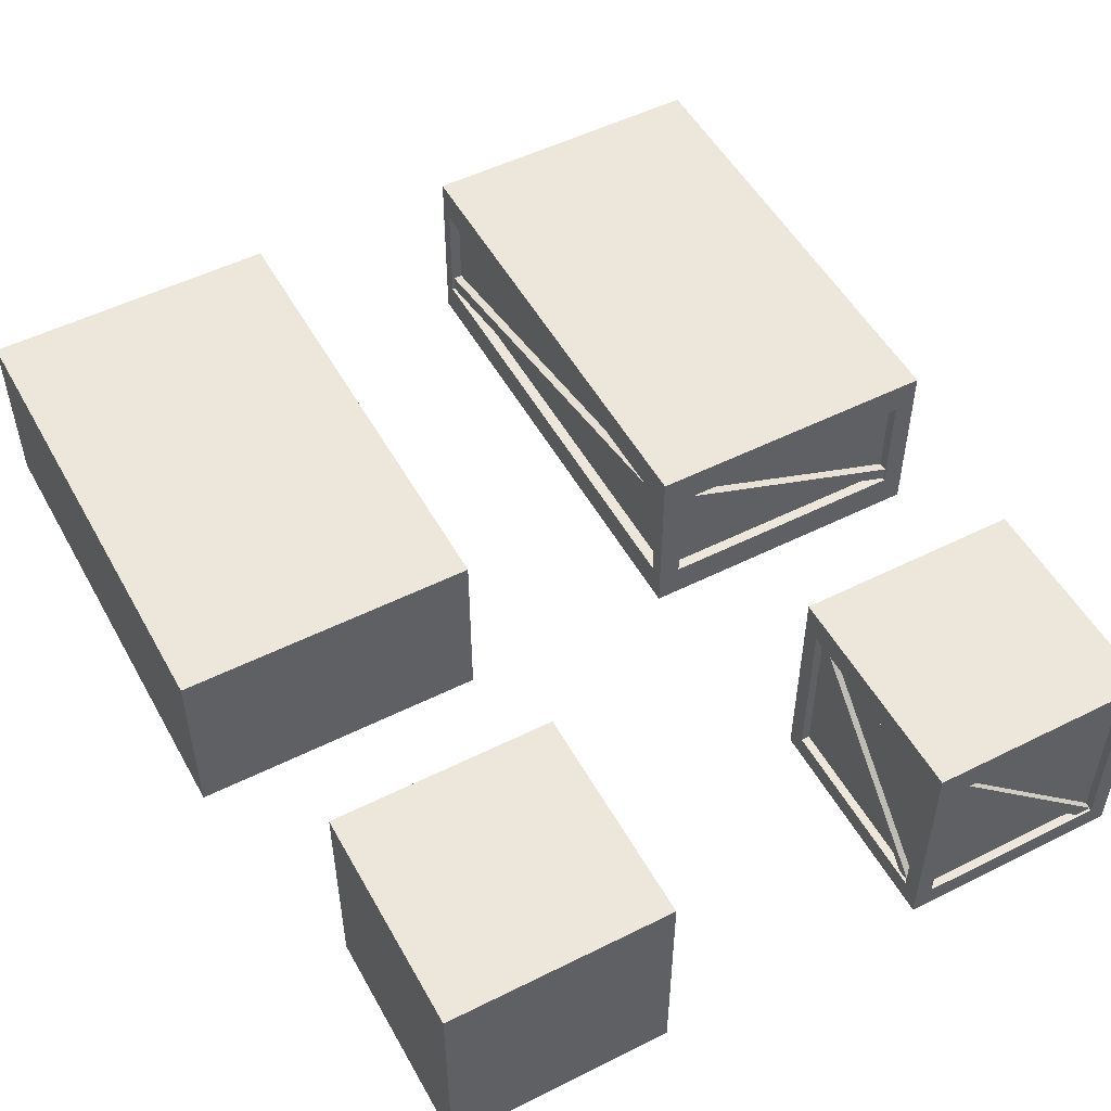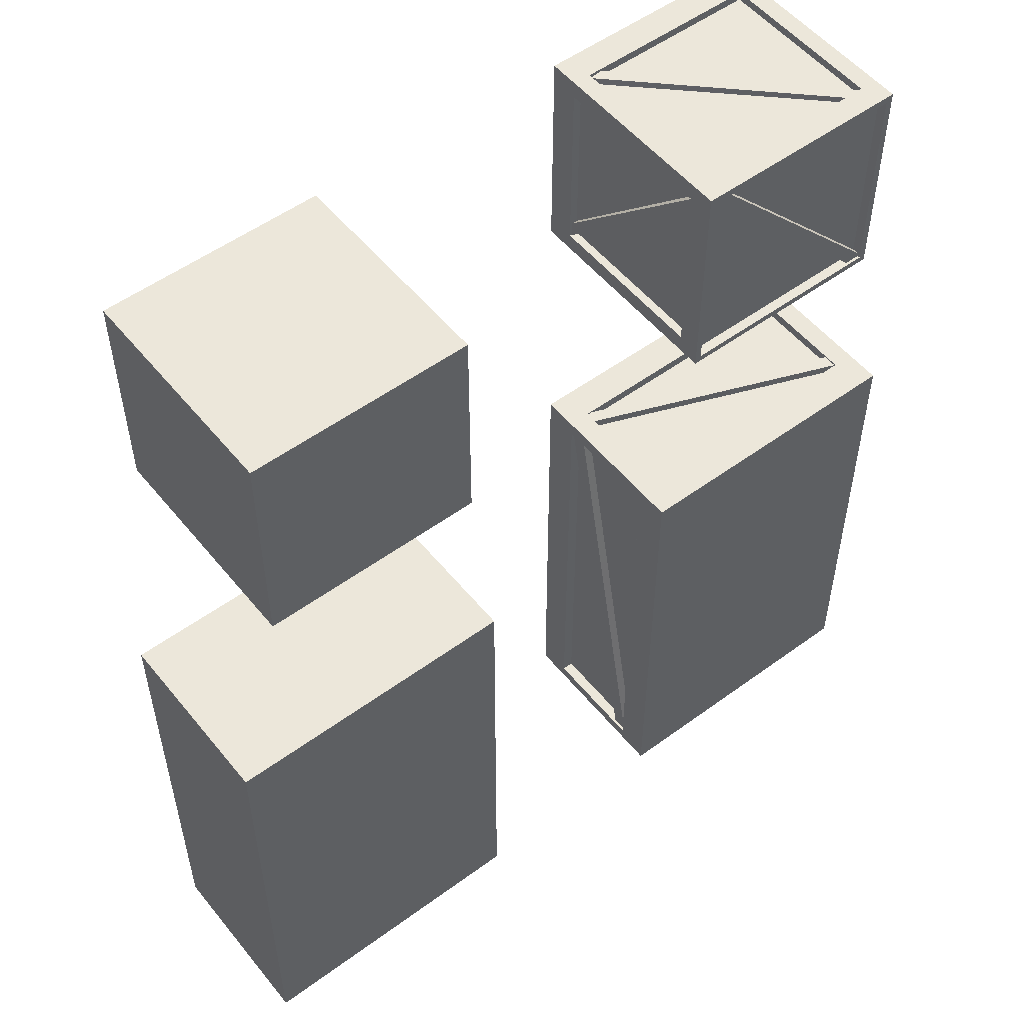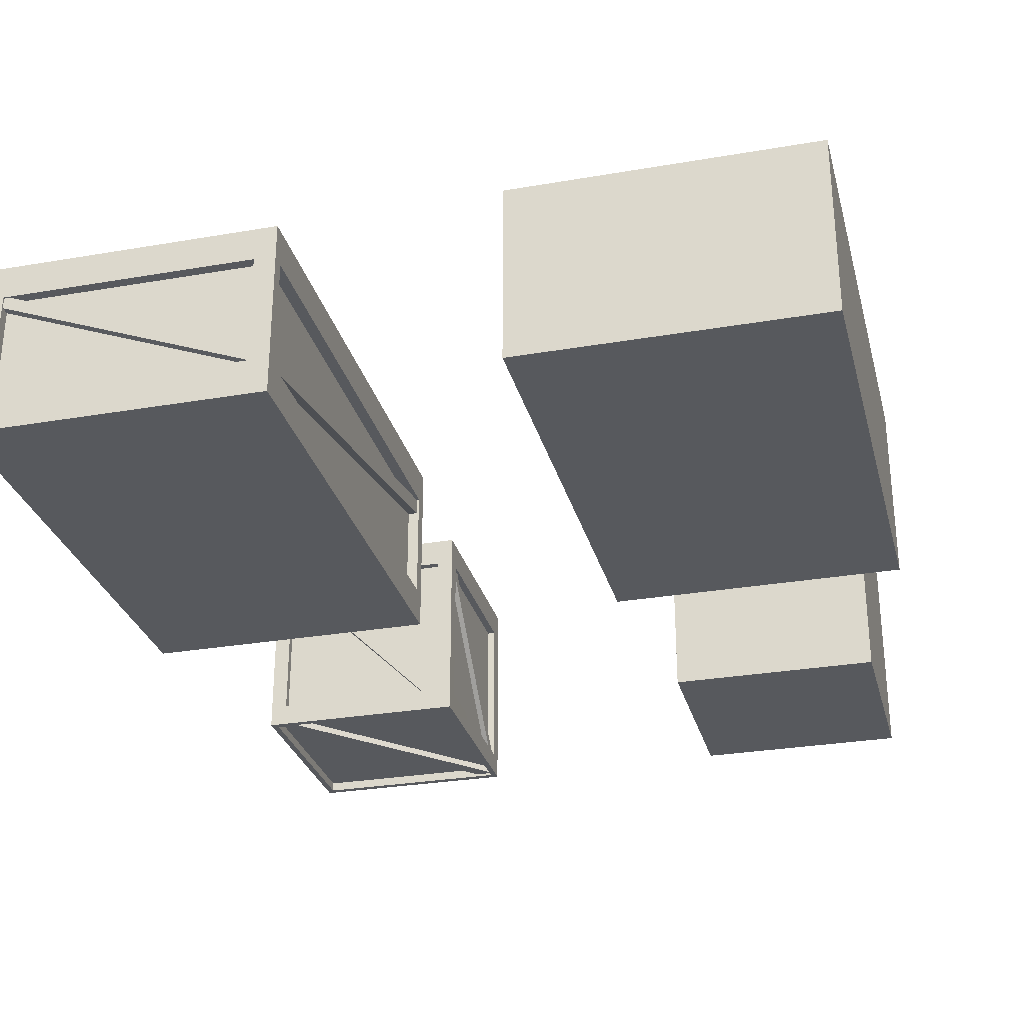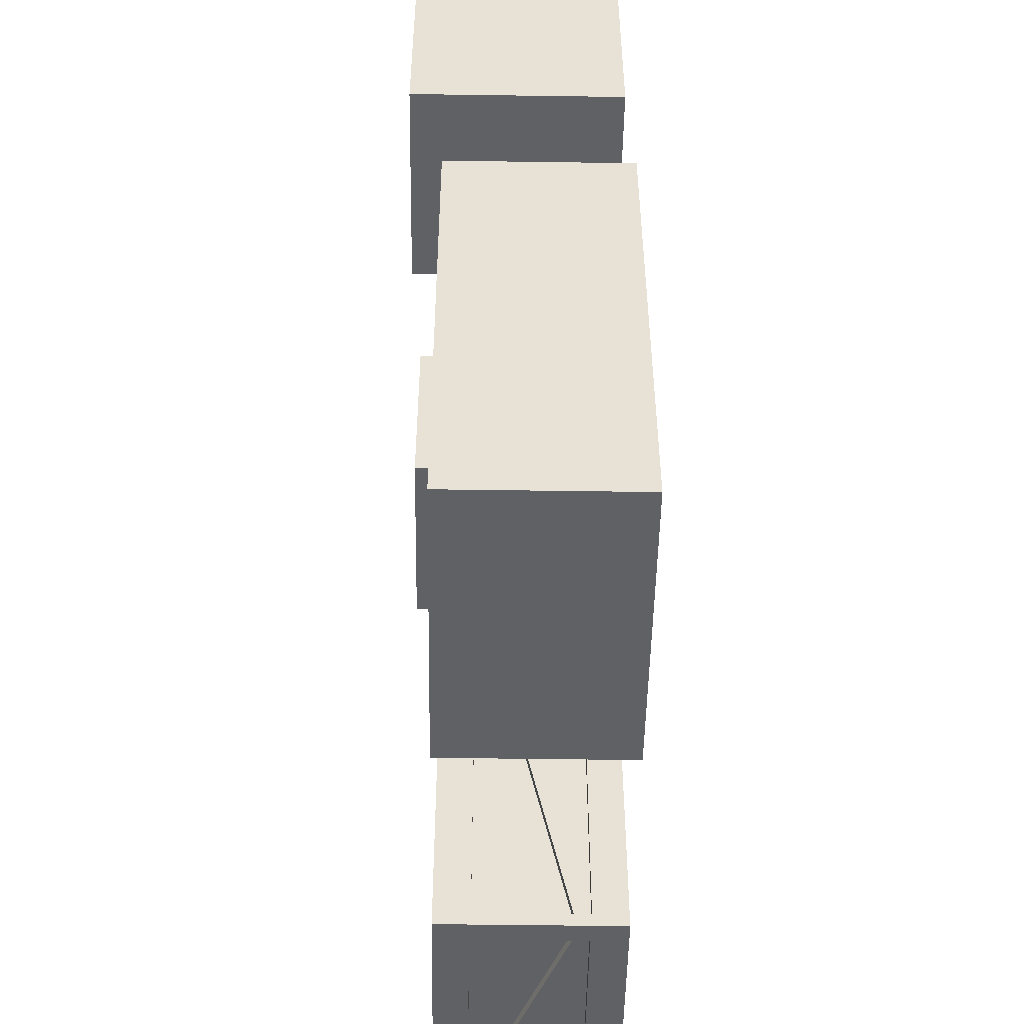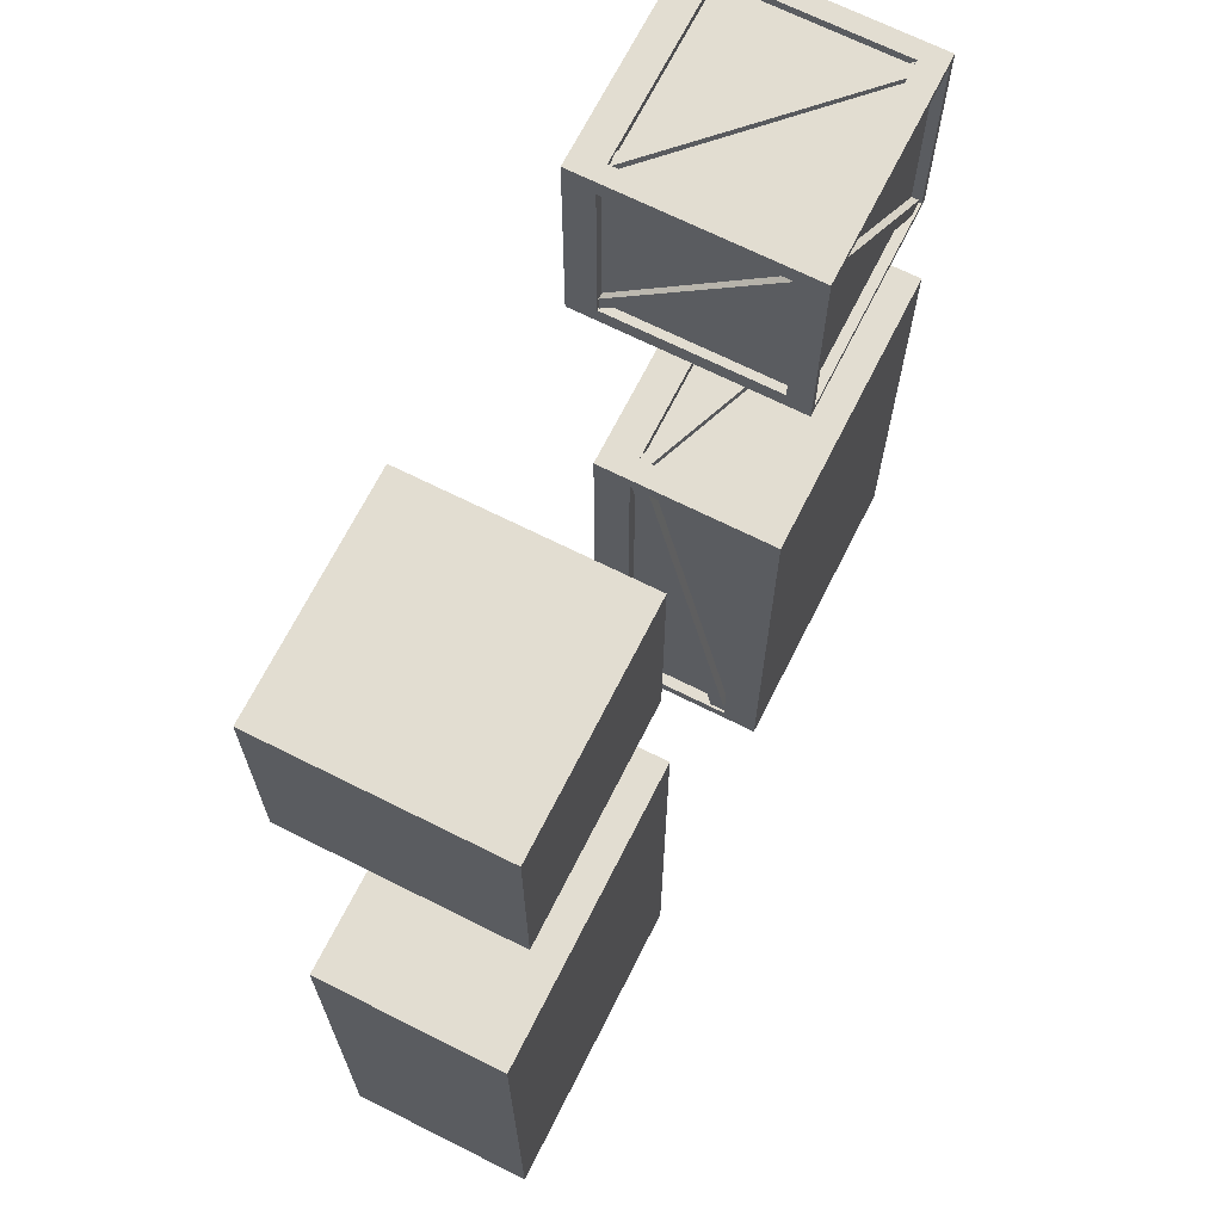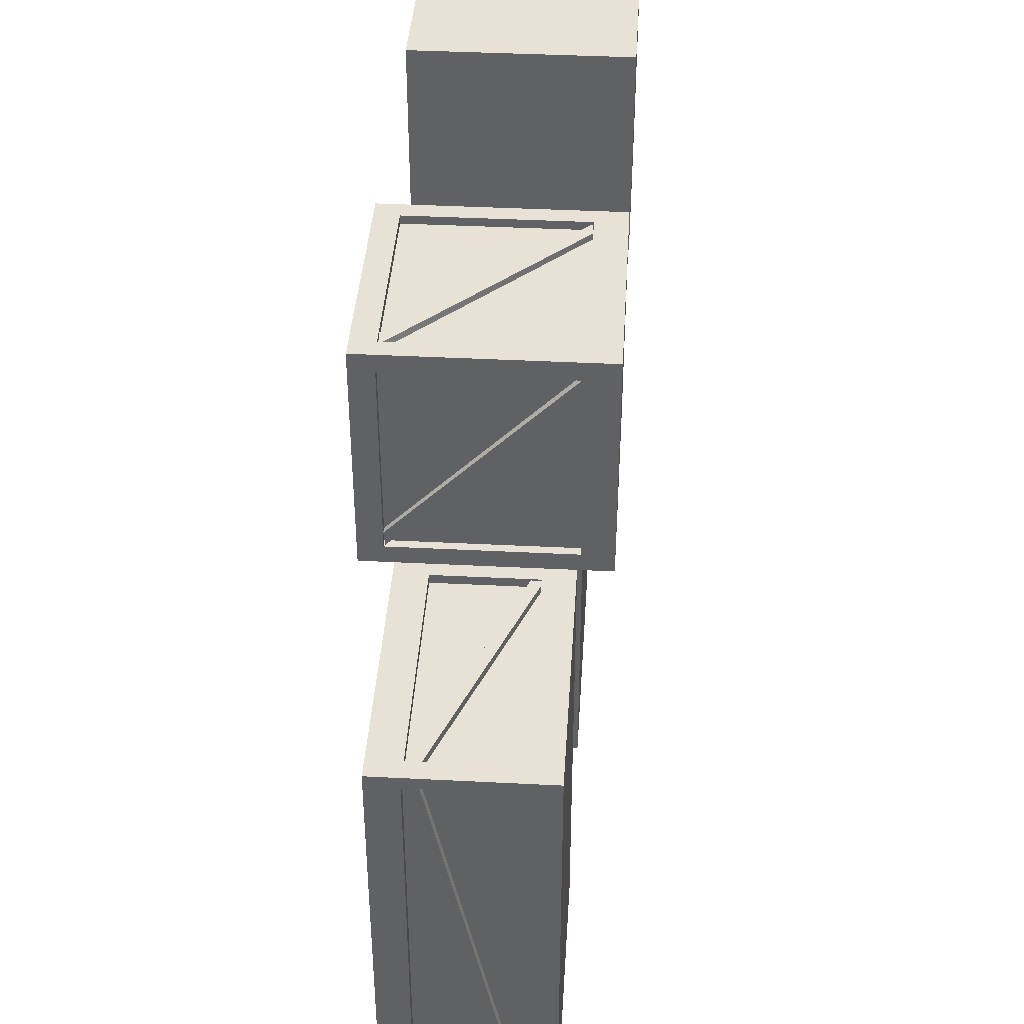
<metadata>
{"format":"obj","ext":"obj","renderer":"f3d","projection":"perspective","resolution":1024,"background":"white","views":[{"elev":51.8,"azim":-28.4,"up":"+Y"},{"elev":53.3,"azim":-38.1,"up":"+Z"},{"elev":-29.2,"azim":-165.7,"up":"+Y"},{"elev":-50.2,"azim":-90.9,"up":"+Z"},{"elev":68.5,"azim":-63.3,"up":"+Z"},{"elev":40.3,"azim":93.6,"up":"+Z"}]}
</metadata>
<code>
v  -1.611 0.673 -1.194
v  -1.611 0.673 -2.984
v  -0.517 0.673 -2.984
v  -0.517 0.673 -1.194
v  -1.611 0.001624 -1.194
v  -0.517 0.001624 -1.194
v  -0.517 0.001624 -2.984
v  -1.611 0.001624 -2.984
g Wooden_box_v1_LD1
f 1 4 3 2
f 5 6 4 1
f 8 5 1 2
f 8 2 3 7
f 7 3 4 6
f 5 8 7 6
v  0.285 0.673 -1.194
v  1.379 0.673 -2.984
v  1.379 0.673 -1.194
v  1.379 0.001624 -1.194
v  1.379 0.001624 -2.984
v  0.285 0.5413 -1.249
v  0.285 0.13 -1.249
v  0.285 0.5413 -2.935
v  0.285 0.13 -2.935
v  0.3271 0.5413 -1.249
v  0.3271 0.5413 -2.935
v  0.3271 0.13 -2.935
v  0.3271 0.13 -1.249
v  0.2942 0.5413 -1.249
v  0.2942 0.13 -2.931
v  0.2942 0.1895 -2.935
v  0.2942 0.4792 -1.249
v  0.3318 0.5413 -1.249
v  0.3318 0.1895 -2.935
v  0.3318 0.13 -2.928
v  0.3318 0.4792 -1.249
v  0.285 0.5413 -1.194
v  0.285 0.13 -1.194
v  1.3 0.5471 -1.194
v  1.3 0.1343 -1.194
v  0.3665 0.5471 -1.194
v  0.3665 0.1343 -1.194
v  1.3 0.5471 -1.232
v  0.3665 0.5471 -1.232
v  0.3665 0.1343 -1.232
v  1.3 0.1343 -1.232
v  0.3665 0.5471 -1.2
v  0.3665 0.5066 -1.2
v  1.3 0.1397 -1.2
v  0.3893 0.5471 -1.2
v  1.3 0.1928 -1.2
v  0.3893 0.5471 -1.233
v  0.3665 0.5066 -1.233
v  1.3 0.1397 -1.233
v  1.3 0.1928 -1.233
v  0.285 0.673 -2.984
v  0.285 0.001624 -1.194
v  0.285 0.001624 -2.984
v  1.379 0.5413 -2.929
v  1.379 0.13 -2.929
v  1.337 0.5413 -2.929
v  1.337 0.5413 -1.244
v  1.337 0.13 -1.244
v  1.337 0.13 -2.929
v  1.379 0.5413 -1.244
v  1.379 0.13 -1.244
v  1.369 0.5413 -2.929
v  1.369 0.1895 -1.244
v  1.369 0.13 -1.247
v  1.369 0.4792 -2.929
v  1.332 0.5413 -2.929
v  1.332 0.1895 -1.244
v  1.332 0.4792 -2.929
v  1.332 0.13 -1.251
v  0.3639 0.1343 -2.984
v  1.297 0.1343 -2.984
v  0.3639 0.5471 -2.946
v  1.297 0.5471 -2.946
v  1.297 0.1343 -2.946
v  0.3639 0.1343 -2.946
v  1.274 0.5471 -2.978
v  1.297 0.5471 -2.978
v  1.297 0.5066 -2.978
v  0.3639 0.1397 -2.978
v  0.3639 0.1928 -2.978
v  1.297 0.5066 -2.945
v  0.3639 0.1397 -2.945
v  0.3639 0.1928 -2.945
v  1.274 0.5471 -2.945
v  0.3639 0.5471 -2.984
v  1.297 0.5471 -2.984
v  1.379 0.5413 -2.984
v  1.379 0.13 -2.984
g Wooden_box_v1_LD2
f 9 11 10 49
f 9 14 15 50
f 50 51 13 12
f 19 20 21 18
f 19 16 17 20
f 18 21 15 14
f 14 16 19 18
f 15 21 20 17
f 24 23 25 22
f 27 24 22 26
f 25 23 28 29
f 12 33 35 50
f 37 38 39 36
f 41 42 44 40
f 43 40 44
f 47 42 41 46
f 48 45 43 44
f 39 33 32 36
f 38 37 34 35
f 36 32 34 37
f 39 38 35 33
f 32 11 9 34
f 34 9 30 31
f 35 34 31 50
f 11 32 33 12
f 14 9 49 16
f 16 49 51 17
f 17 51 50 15
f 10 52 53 13
f 55 56 57 54
f 55 58 59 56
f 54 57 53 52
f 52 58 55 54
f 53 57 56 59
f 61 62 63 60
f 65 61 60 64
f 63 62 67 66
f 52 10 11 58
f 58 11 12 59
f 59 12 13 53
f 51 68 69 13
f 71 72 73 70
f 76 77 78 75
f 74 75 78
f 80 77 76 79
f 81 82 74 78
f 73 68 83 70
f 72 71 84 69
f 70 83 84 71
f 73 72 69 68
f 83 49 10 84
f 84 10 85 86
f 69 84 86 13
f 49 83 68 51
v  -0.607 0.814 0.4103
v  -1.417 0.814 0.4103
v  -1.417 0.001624 0.4103
v  -0.607 0.001624 0.4103
v  -1.417 0.814 -0.3999
v  -0.607 0.814 -0.3999
v  -0.607 0.001624 -0.3999
v  -1.417 0.001624 -0.3999
g Wooden_box_v1_LD1square
f 88 87 92 91
f 94 89 88 91
f 87 88 89 90
f 91 92 93 94
f 90 93 92 87
f 93 90 89 94
v  0.3859 0.814 -0.3999
v  0.3859 0.7064 -0.3342
v  0.3859 0.08621 -0.3342
v  0.3859 0.7064 0.3458
v  0.3859 0.08621 0.3458
v  0.4165 0.7064 0.3458
v  0.4165 0.7064 -0.3342
v  0.4165 0.08621 -0.3342
v  0.4165 0.08621 0.3458
v  0.4179 0.6998 -0.3342
v  0.4179 0.08621 0.2957
v  0.4179 0.7064 -0.2769
v  0.4179 0.09691 0.3458
v  0.3946 0.7064 -0.2769
v  0.3946 0.7031 -0.3342
v  0.3946 0.08621 0.2957
v  0.3946 0.09156 0.3458
v  1.196 0.08621 0.3446
v  1.196 0.7064 0.3446
v  1.166 0.7064 -0.3354
v  1.166 0.7064 0.3446
v  1.166 0.08621 0.3446
v  1.166 0.08621 -0.3354
v  1.164 0.09691 -0.3354
v  1.164 0.7064 0.2873
v  1.187 0.7064 0.2873
v  1.164 0.08621 -0.2853
v  1.187 0.08621 -0.2853
v  1.164 0.6998 0.3446
v  1.187 0.7031 0.3446
v  1.187 0.09156 -0.3354
v  1.196 0.08621 -0.3354
v  1.196 0.7064 -0.3354
v  0.4082 0.001624 -0.3753
v  0.4082 0.001624 0.384
v  1.171 0.0369 0.384
v  0.4082 0.0369 0.384
v  0.4082 0.0369 -0.3753
v  1.171 0.0369 -0.3753
v  1.171 0.03855 -0.3622
v  0.4725 0.03855 0.384
v  0.4725 0.01164 0.384
v  1.171 0.01164 -0.3622
v  1.115 0.03855 -0.3753
v  1.115 0.01164 -0.3753
v  0.4082 0.01164 0.376
v  0.4082 0.03855 0.376
v  0.4082 0.01164 0.384
v  1.171 0.01164 -0.3753
v  1.171 0.001624 -0.3753
v  1.171 0.001624 0.384
v  0.3857 0.001624 -0.3998
v  0.3857 0.001624 0.4104
v  1.196 0.001624 -0.3998
v  1.196 0.001624 0.4104
v  1.196 0.814 0.4103
v  1.13 0.7038 0.4103
v  1.13 0.08667 0.4103
v  0.4504 0.08667 0.3797
v  1.13 0.08667 0.3797
v  1.13 0.7038 0.3797
v  0.4504 0.7038 0.3797
v  0.4504 0.6931 0.3783
v  1.073 0.08667 0.3783
v  1.073 0.08667 0.4016
v  0.5005 0.7038 0.3783
v  0.5005 0.7038 0.4016
v  1.13 0.09318 0.3783
v  1.13 0.08993 0.4016
v  0.4504 0.6985 0.4016
v  0.4504 0.7038 0.4103
v  0.4504 0.08667 0.4103
v  0.3859 0.814 0.4103
v  0.4516 0.7038 -0.3999
v  1.132 0.08667 -0.3693
v  0.4516 0.08667 -0.3693
v  0.4516 0.7038 -0.3693
v  1.132 0.7038 -0.3693
v  1.132 0.6931 -0.3679
v  0.5089 0.08667 -0.3679
v  0.5089 0.08667 -0.3912
v  1.082 0.7038 -0.3679
v  1.082 0.7038 -0.3912
v  0.4516 0.09318 -0.3679
v  0.4516 0.08993 -0.3912
v  1.132 0.6985 -0.3912
v  0.4516 0.08667 -0.3999
v  1.132 0.7038 -0.3999
v  1.132 0.08667 -0.3999
v  1.196 0.814 -0.3999
g Wooden_box_v1_LD2square
f 167 150 184 95
f 146 97 96 95
f 101 102 103 100
f 106 108 111 107
f 110 109 104 105
f 109 110 111 108
f 101 96 97 102
f 99 98 100 103
f 99 103 102 97
f 96 101 100 98
f 147 99 97 146
f 167 98 99 147
f 96 98 167 95
f 149 112 113 150
f 115 116 117 114
f 119 120 125 118
f 122 124 123 121
f 124 122 125 120
f 115 113 112 116
f 126 127 114 117
f 126 117 116 112
f 113 115 114 127
f 148 126 112 149
f 184 127 126 148
f 113 127 184 150
f 131 132 133 130
f 135 136 137 134
f 139 140 141 138
f 140 139 143 142
f 136 142 143 137
f 131 129 128 132
f 144 145 130 133
f 144 133 132 128
f 129 131 130 145
f 148 144 128 146
f 145 144 148 149
f 145 149 147 129
f 146 128 129 147
f 150 151 152 149
f 154 155 156 153
f 158 159 164 157
f 161 163 162 160
f 163 161 164 159
f 154 152 151 155
f 165 166 153 156
f 165 156 155 151
f 152 154 153 166
f 167 165 151 150
f 147 166 165 167
f 149 152 166 147
f 95 168 181 146
f 170 171 172 169
f 174 175 180 173
f 177 179 178 176
f 179 177 180 175
f 170 181 168 171
f 182 183 169 172
f 182 172 171 168
f 181 170 169 183
f 184 182 168 95
f 148 183 182 184
f 146 181 183 148

</code>
